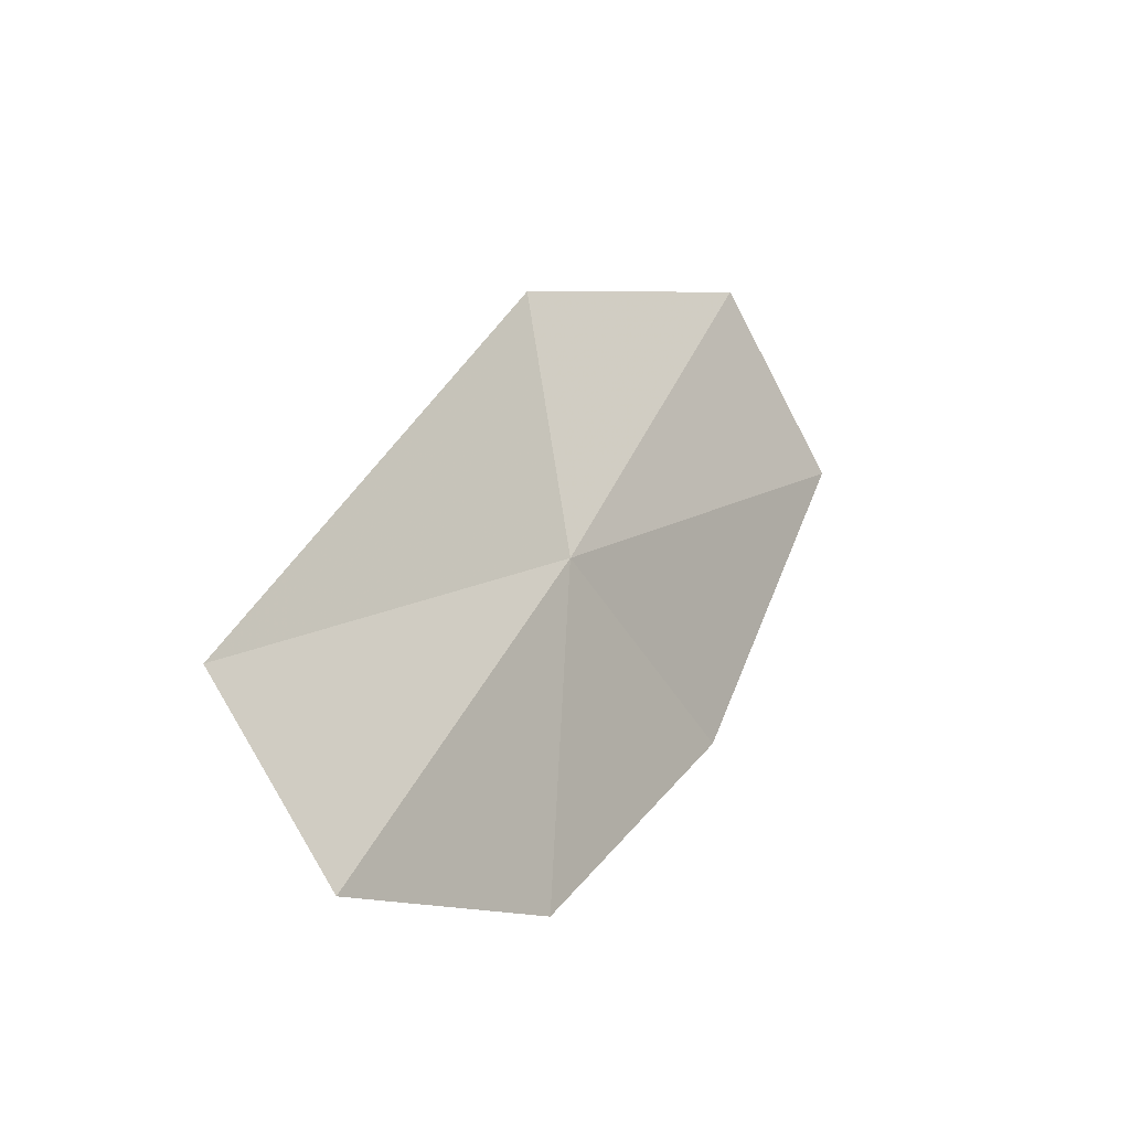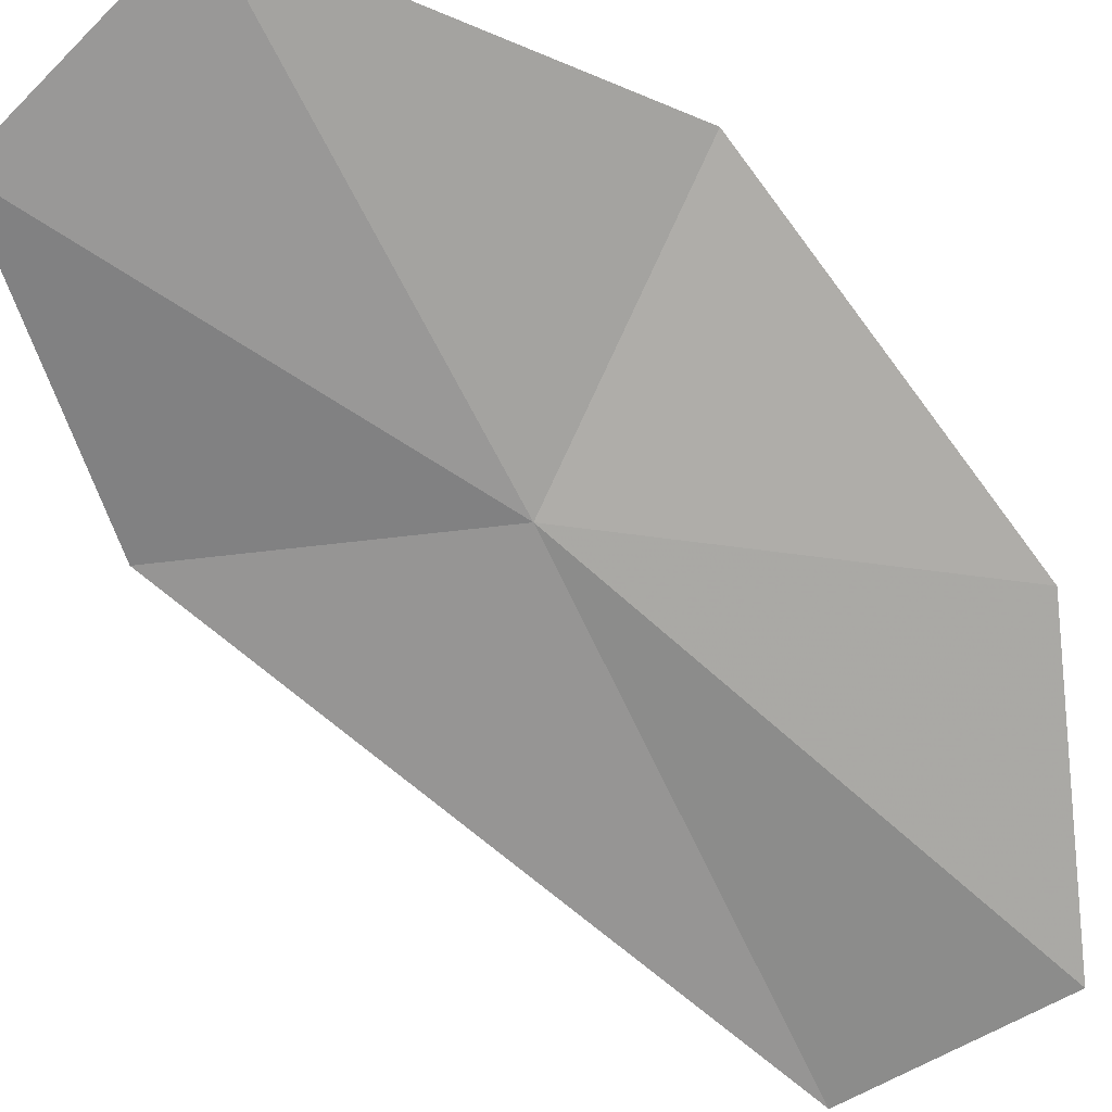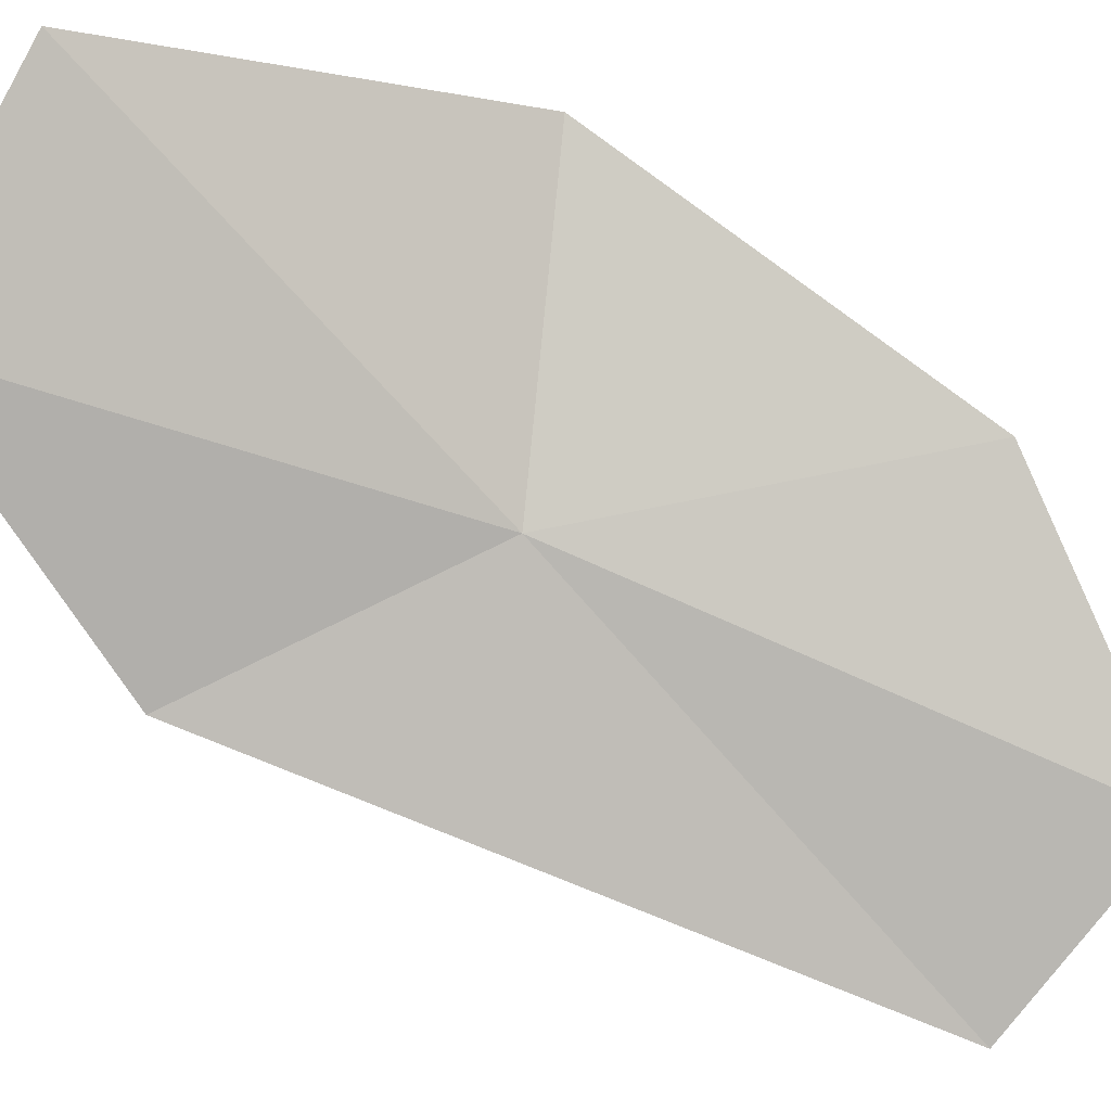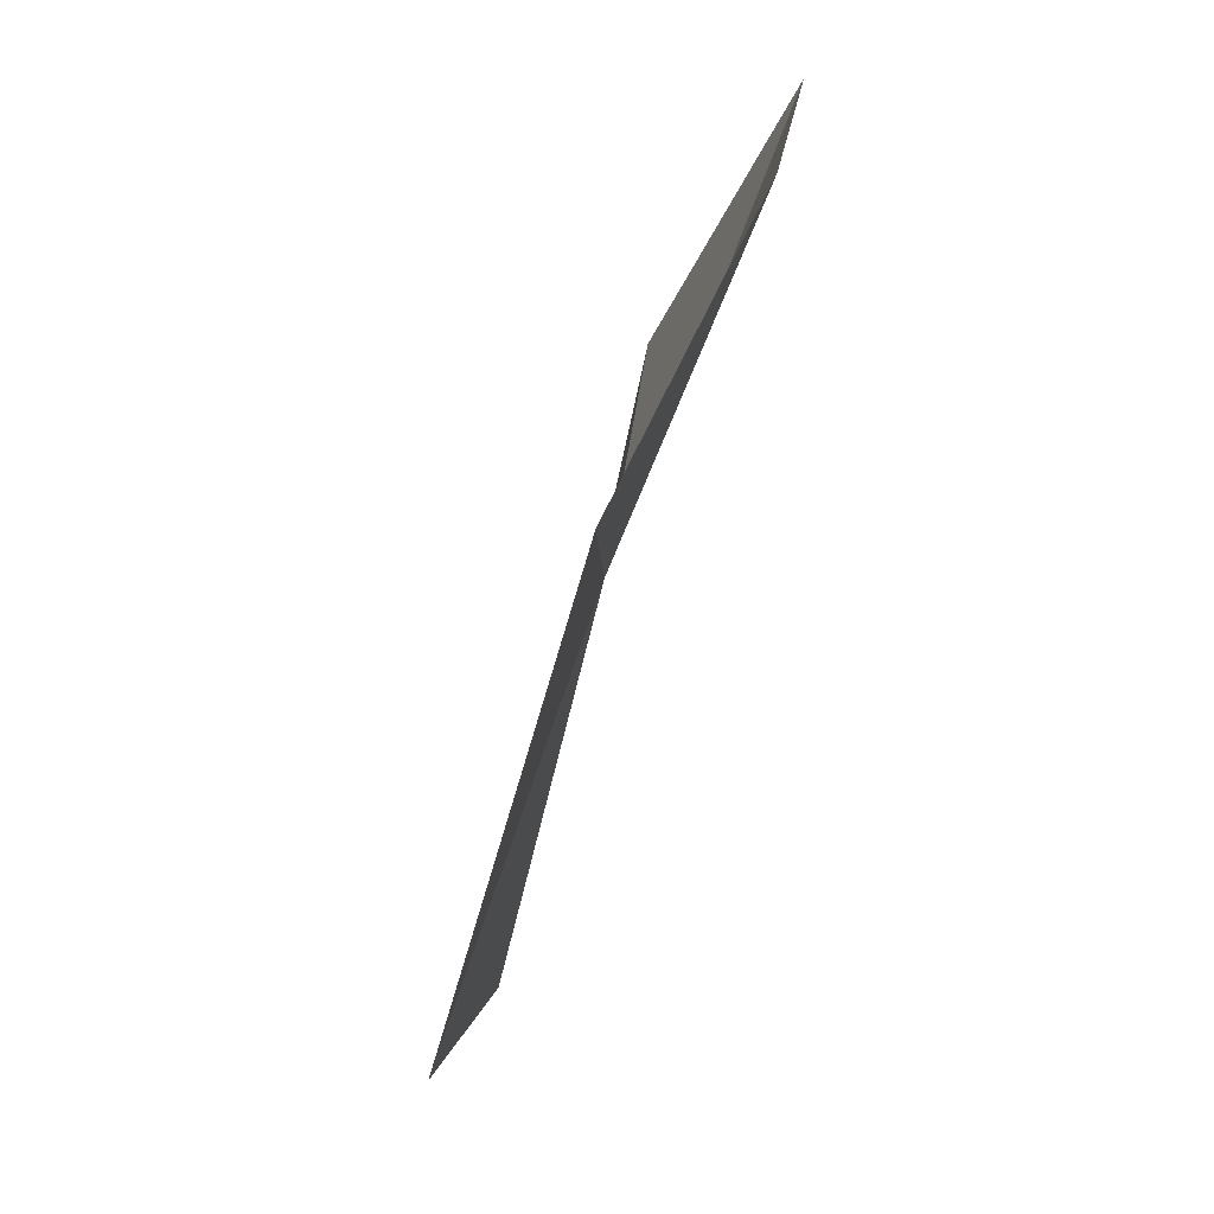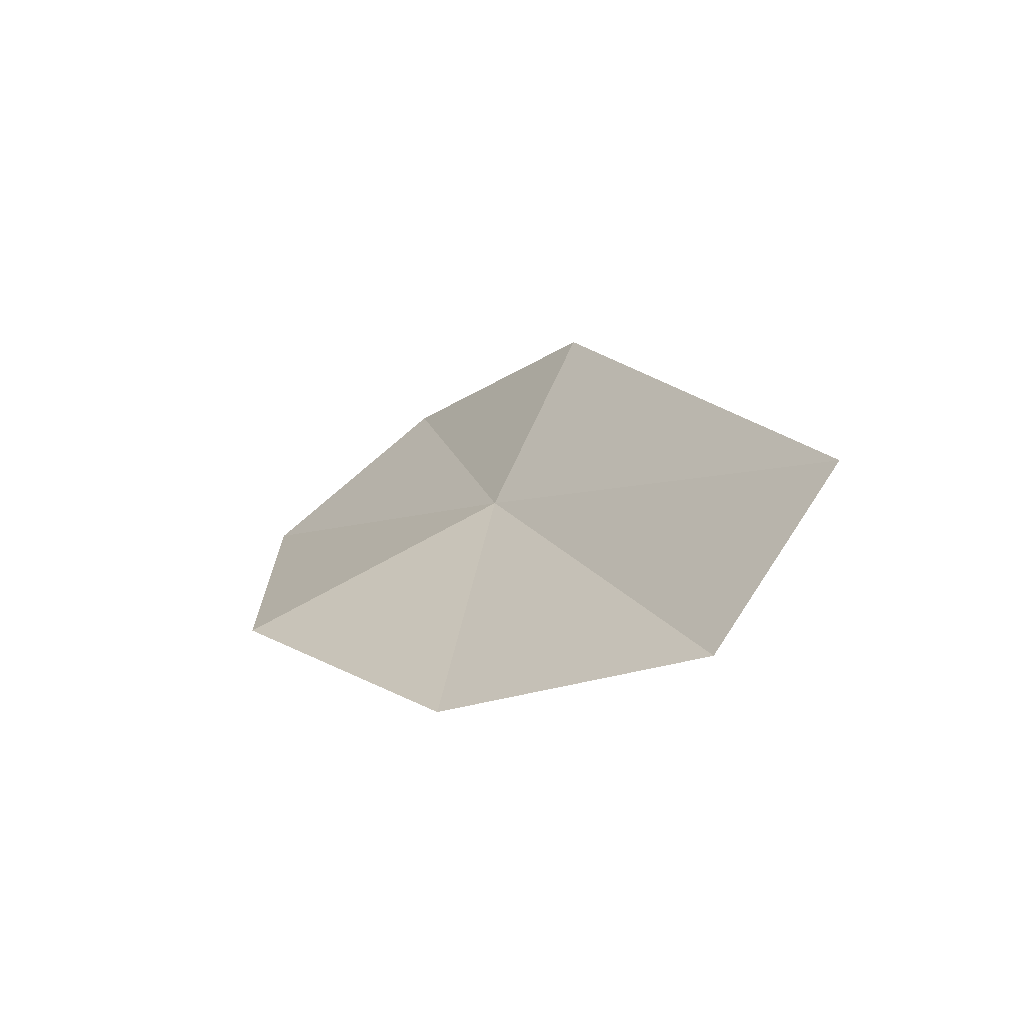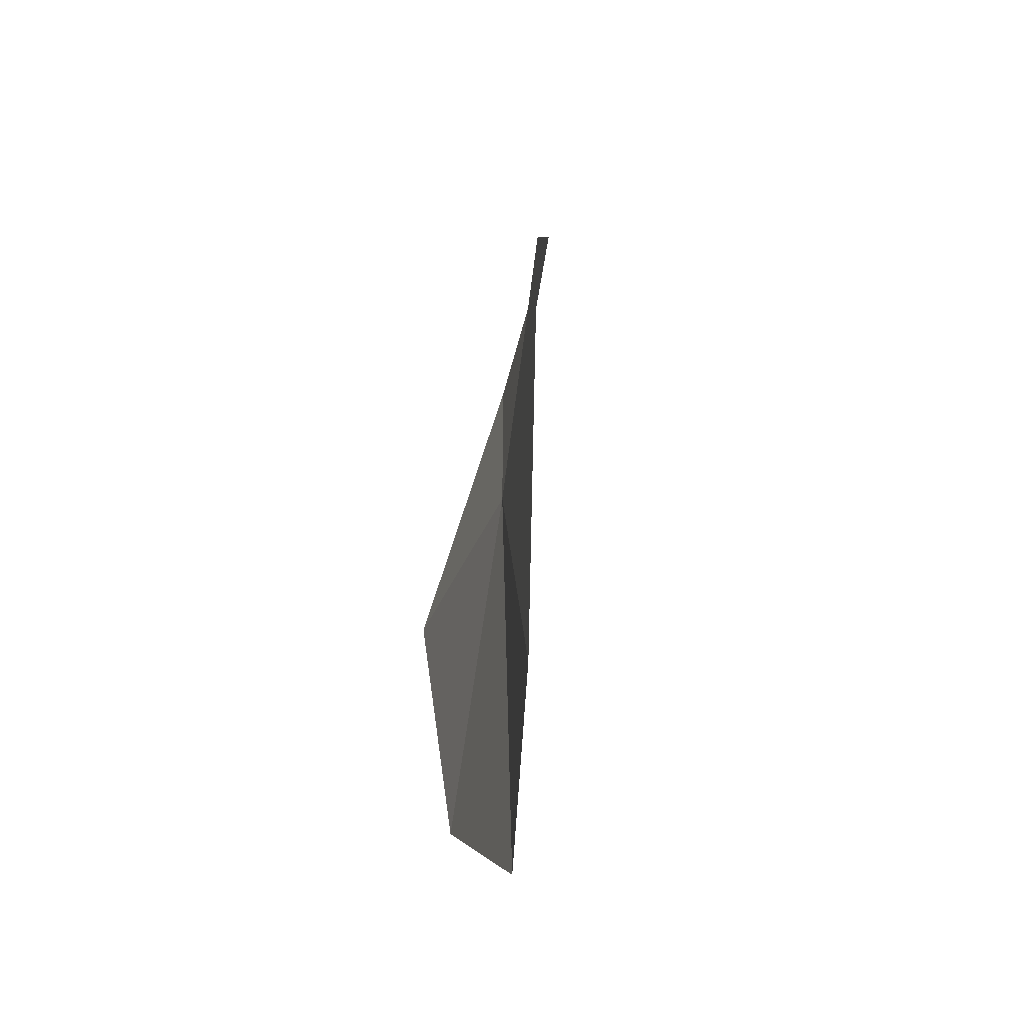
<metadata>
{"format":"obj","ext":"obj","renderer":"f3d","projection":"perspective","resolution":1024,"background":"white","views":[{"elev":-34.6,"azim":-87.9,"up":"+Y"},{"elev":71.4,"azim":-75.5,"up":"+Z"},{"elev":55.1,"azim":-97.5,"up":"+Z"},{"elev":63.2,"azim":-110.6,"up":"+Y"},{"elev":-53.3,"azim":176.6,"up":"+Y"},{"elev":-20.1,"azim":-137.8,"up":"+Y"}]}
</metadata>
<code>
v -11.64 16.28 61.45
v -11.27 18.11 62.22
v -10.52 17.54 62.68
v -11.4 14.68 61.36
v -10.5 16 62.07
v -12.03 17.47 61.27
v -12.44 14.26 60.63
v -12.94 14.95 60.17
f 1 3 2
f 1 5 3
f 1 2 6
f 1 7 4
f 1 8 7
f 1 6 8
f 1 4 5

</code>
